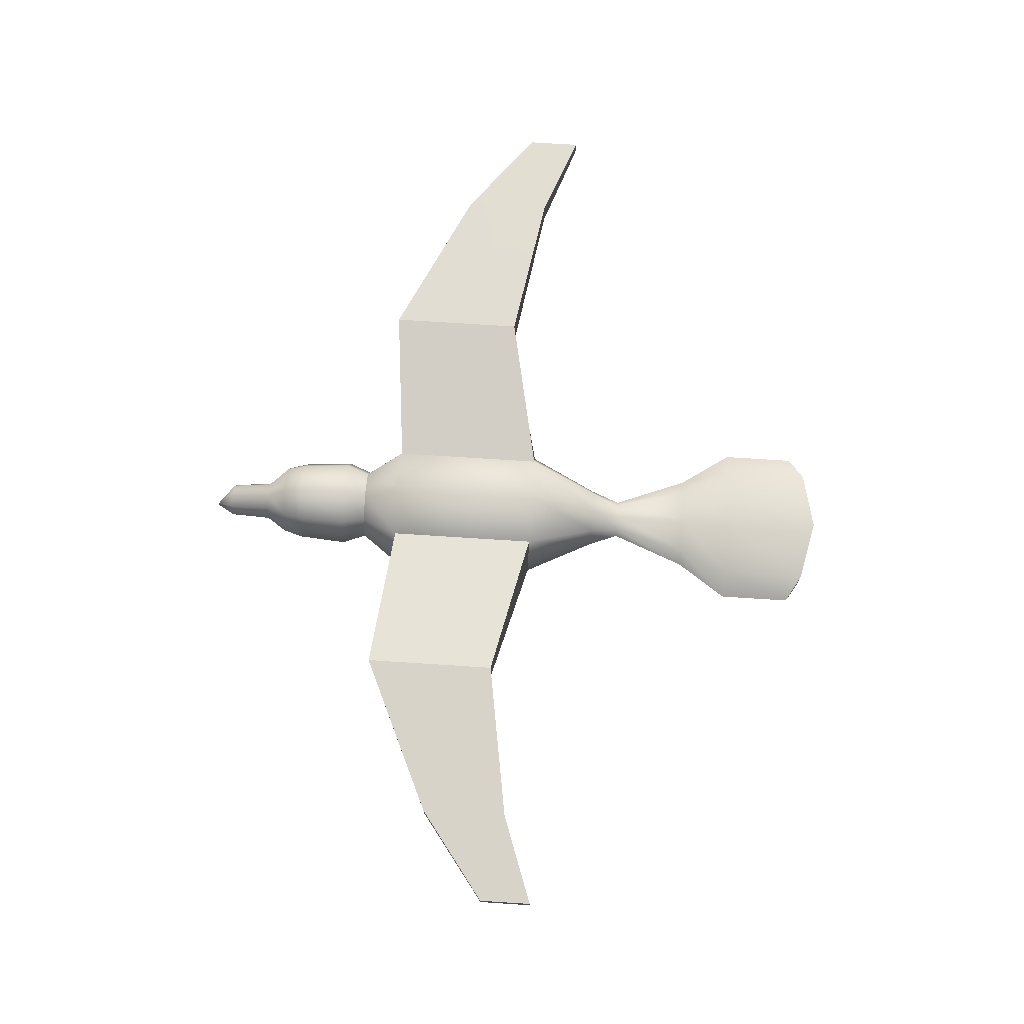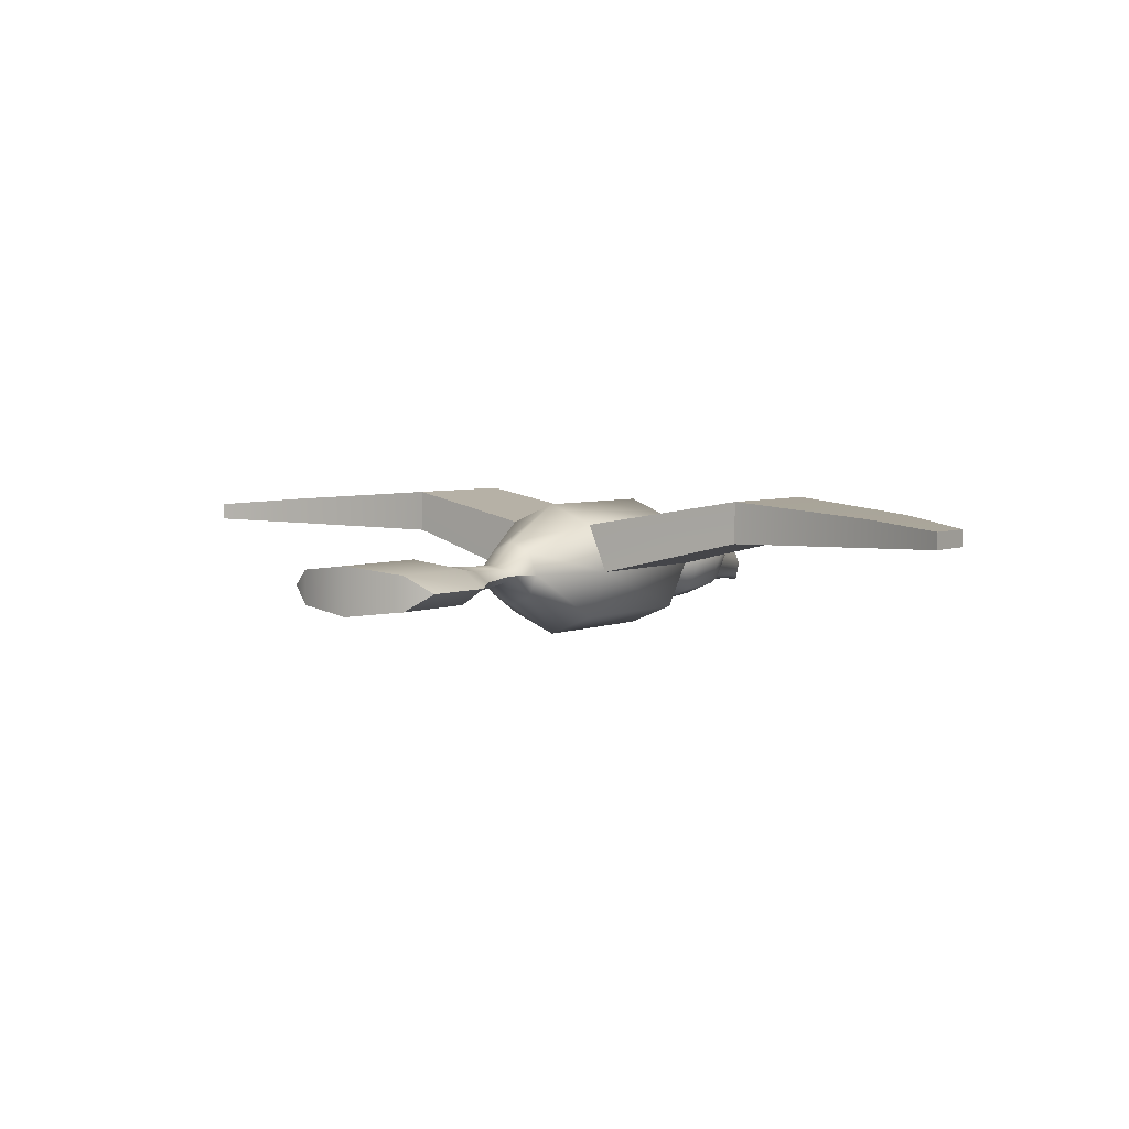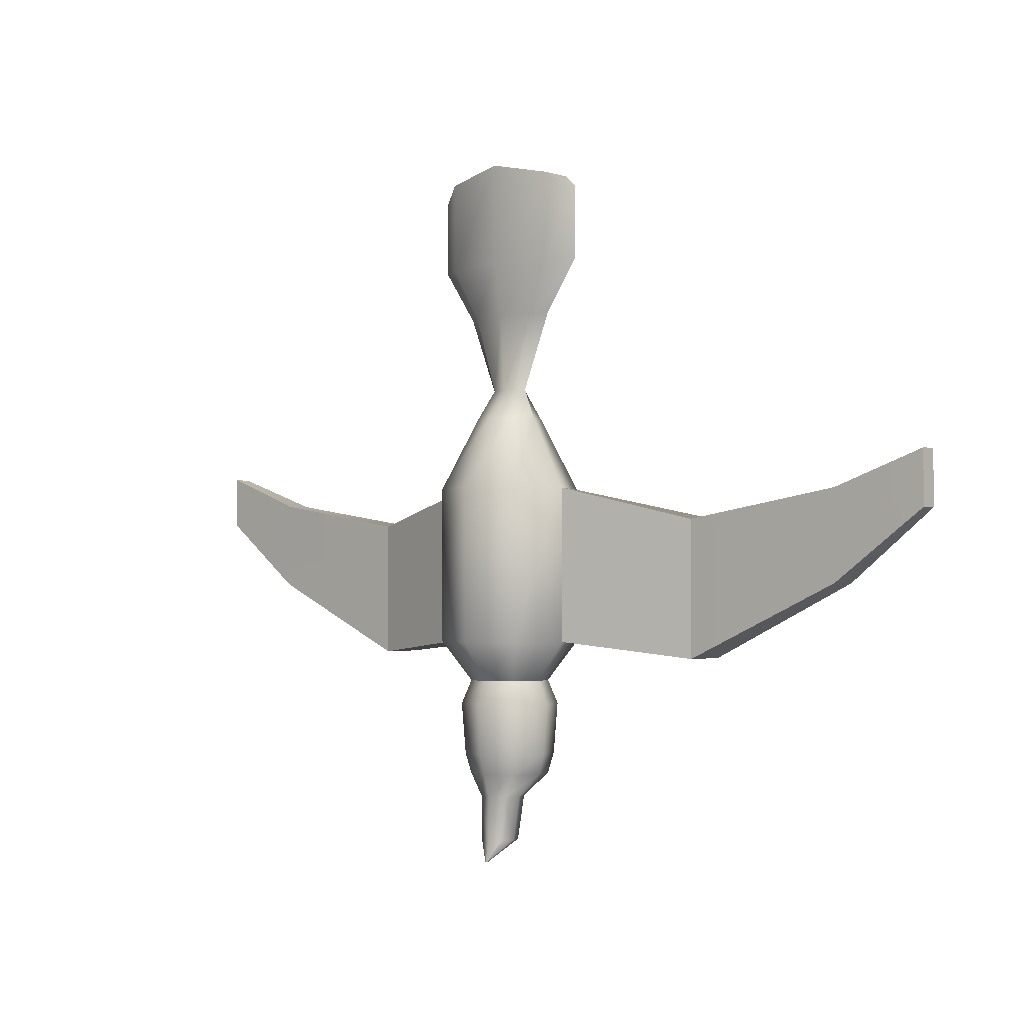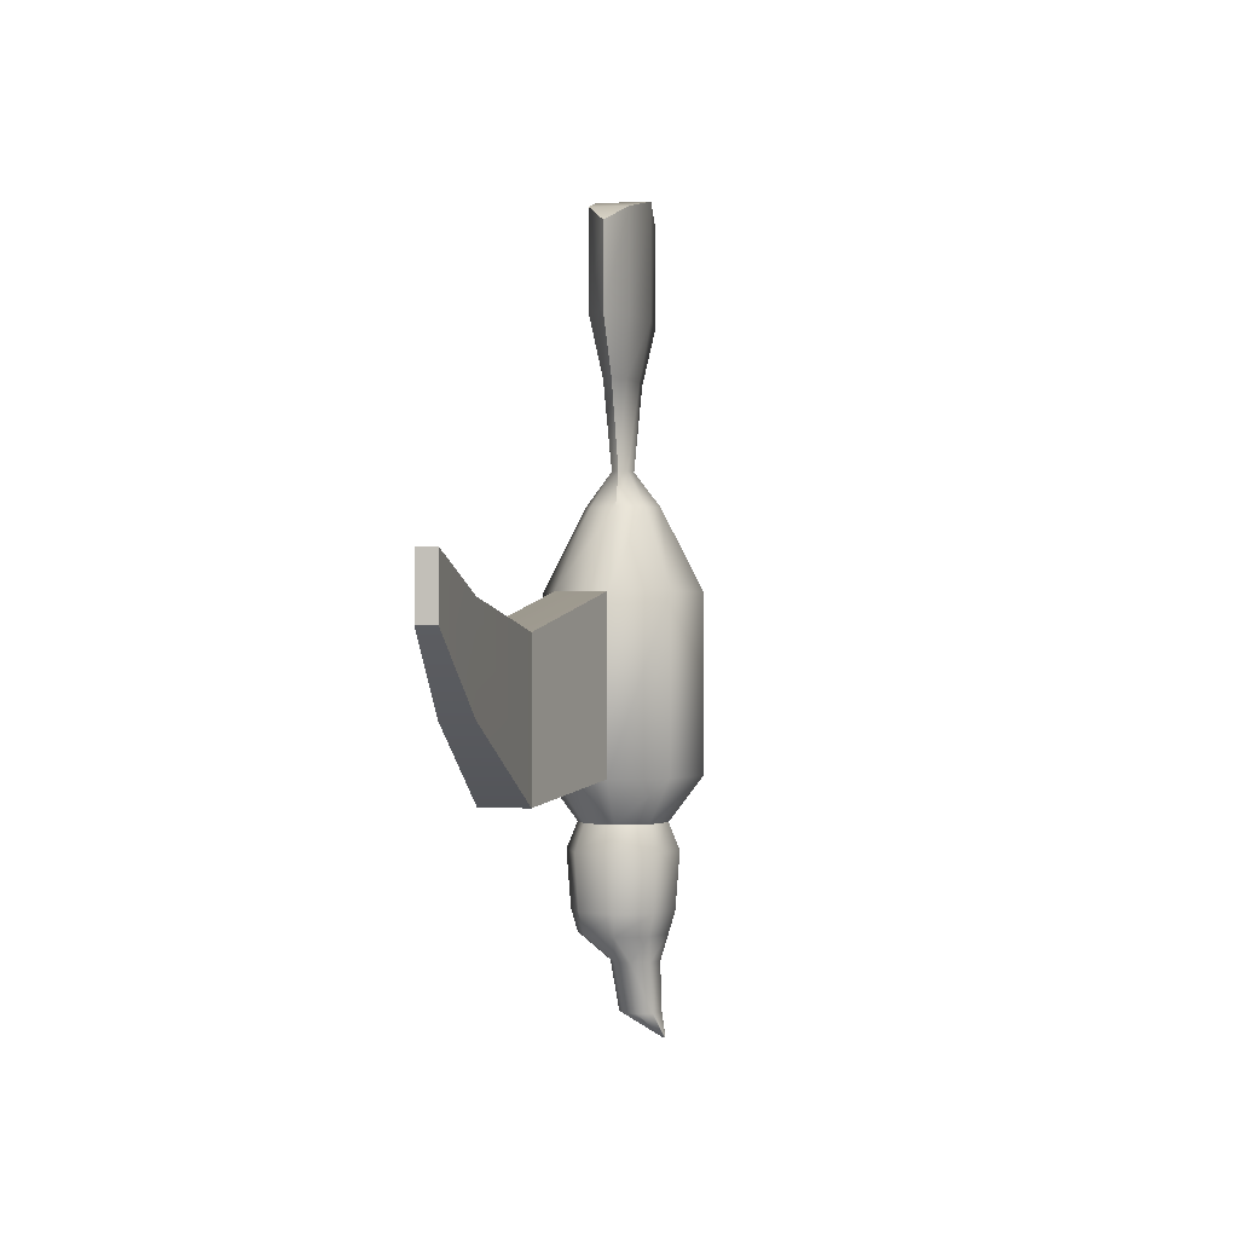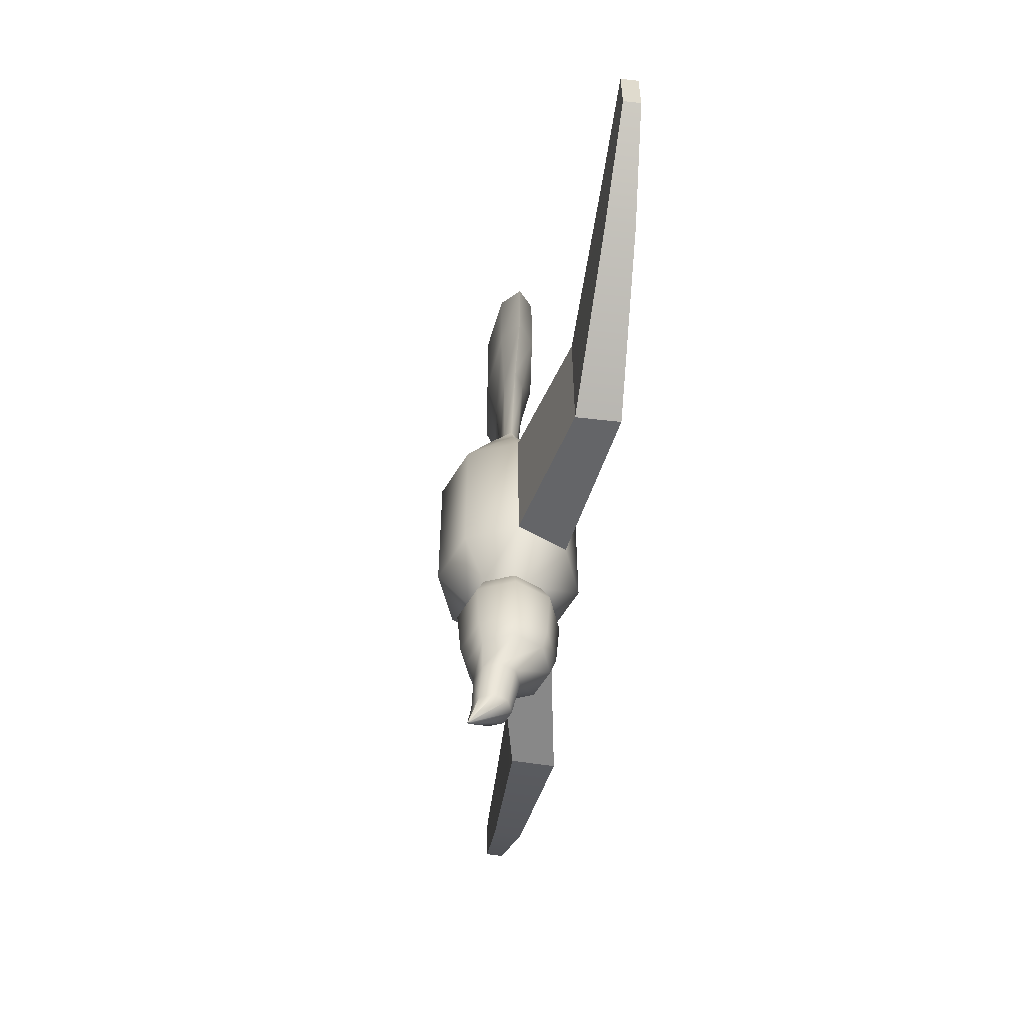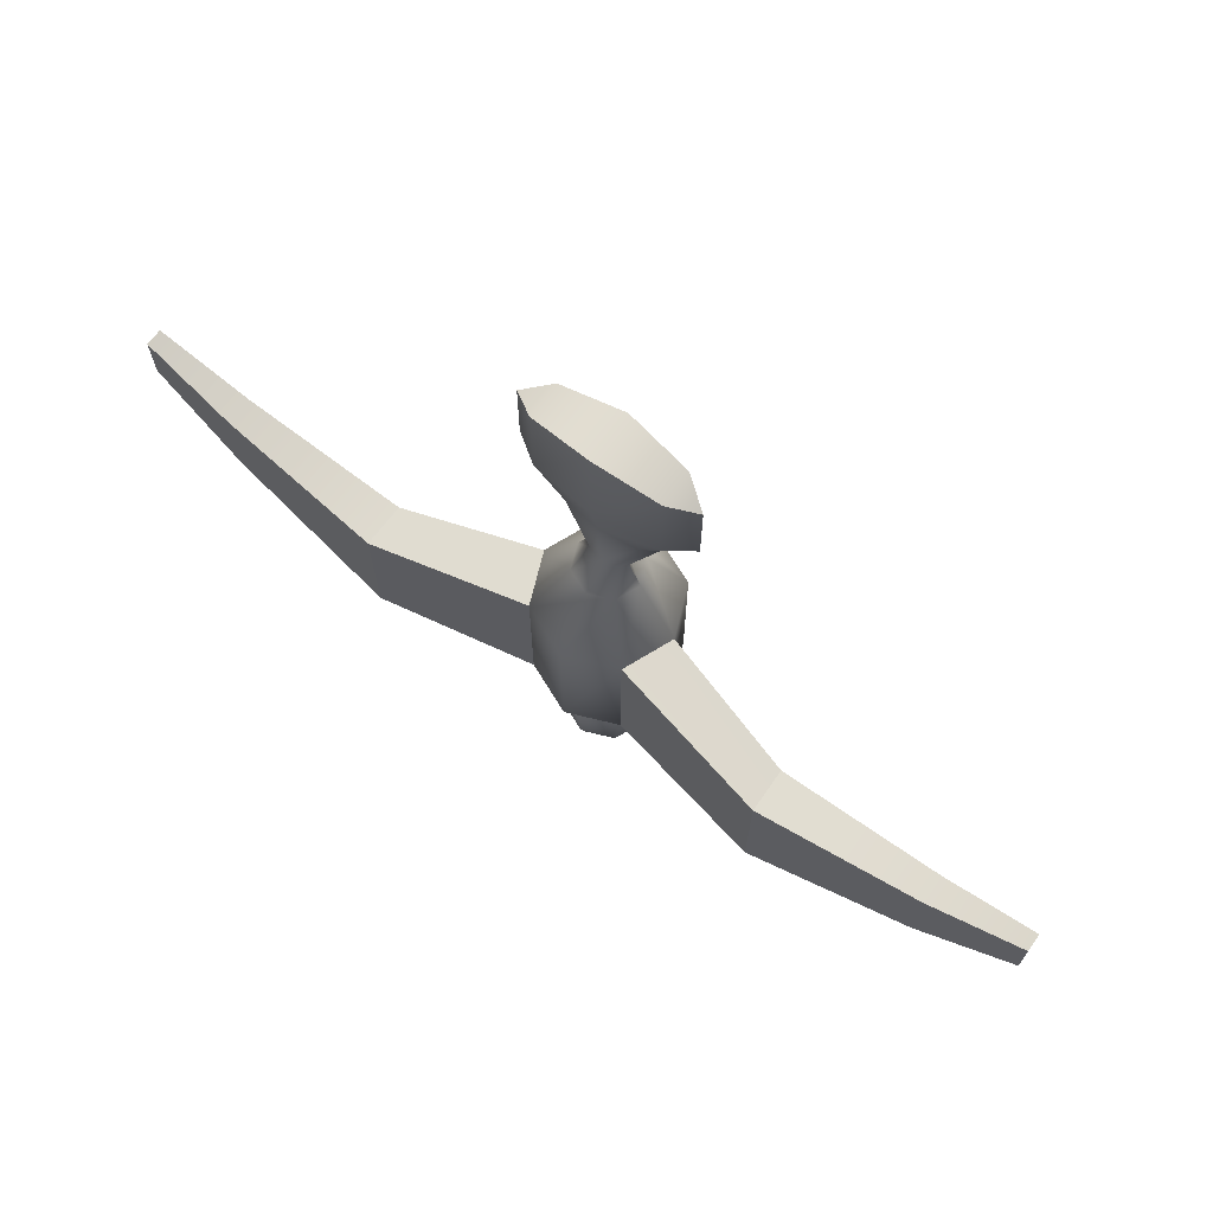
<metadata>
{"format":"obj","ext":"obj","renderer":"f3d","projection":"perspective","resolution":1024,"background":"white","views":[{"elev":72.4,"azim":-86.3,"up":"+Y"},{"elev":4.4,"azim":35.7,"up":"+Y"},{"elev":-2.0,"azim":41.0,"up":"+Z"},{"elev":-0.1,"azim":-79.1,"up":"+Z"},{"elev":-57.1,"azim":81.9,"up":"+Z"},{"elev":69.7,"azim":-143.9,"up":"+Z"}]}
</metadata>
<code>
o Cylinder
v -0 0.3989 -7.955
v -0 0.6194 -6.716
v 0.373 0.2444 -7.955
v 0.438 0.438 -6.716
v 0.5275 -0.1286 -7.955
v 0.6194 -0 -6.716
v 0.373 -0.5016 -7.955
v 0.438 -0.438 -6.716
v -0 -0.6561 -7.955
v -0 -0.6194 -6.716
v -0.373 -0.5016 -7.955
v -0.438 -0.438 -6.716
v -0.5275 -0.1286 -7.955
v -0.6194 -0 -6.716
v -0.373 0.2444 -7.955
v -0.438 0.438 -6.716
v -0 -0.6663 -8.573
v 0.02963 -0.6785 -8.573
v 0.0419 -0.7082 -8.573
v 0.02963 -0.7378 -8.573
v -0 -0.7501 -8.573
v -0.02963 -0.7378 -8.573
v -0.0419 -0.7082 -8.573
v -0.02963 -0.6785 -8.573
v 0 1.438 -6.048
v 0.8 1.107 -6.048
v 1.131 0.3071 -6.048
v 0.8 -0.4929 -6.048
v 0 -0.8243 -6.048
v -0.8 -0.4929 -6.048
v -1.131 0.3071 -6.048
v -0.8 1.107 -6.048
v -0 1.719 -4.021
v 0.9983 1.305 -4.021
v 1.412 0.3071 -4.021
v 0.9983 -0.6913 -4.021
v -0 -1.105 -4.021
v -0.9983 -0.6913 -4.021
v -1.412 0.3071 -4.021
v -0.9983 1.305 -4.021
v -0 1.438 -3.337
v 0.8 1.107 -3.337
v 1.131 0.3071 -3.337
v 0.8 -0.4929 -3.337
v -0 -0.8243 -3.337
v -0.8 -0.4929 -3.337
v -1.131 0.3071 -3.337
v -0.8 1.107 -3.337
v -0 1.438 -3.337
v 0.8 1.107 -3.337
v 1.131 0.3071 -3.337
v 0.8 -0.4929 -3.337
v -0 -0.8243 -3.337
v -0.8 -0.4929 -3.337
v -1.131 0.3071 -3.337
v -0.8 1.107 -3.337
v -0 2.299 -2.189
v 1.409 1.716 -2.189
v 1.992 0.3071 -2.189
v 1.409 -1.102 -2.189
v -0 -1.685 -2.189
v -1.409 -1.102 -2.189
v -1.992 0.3071 -2.189
v -1.409 1.716 -2.189
v -1e-06 2.299 2.272
v 1.409 1.716 2.272
v 1.992 0.3071 2.272
v 1.409 -1.102 2.272
v -1e-06 -1.685 2.272
v -1.409 -1.102 2.272
v -1.992 0.3071 2.272
v -1.409 1.716 2.272
v -0 1.242 4.333
v 0.6613 0.9684 4.333
v 0.9352 0.3071 4.333
v 0.6613 -0.3543 4.333
v -0 -0.6282 4.333
v -0.6613 -0.3543 4.333
v -0.9352 0.3071 4.333
v -0.6613 0.9684 4.333
v -0 0.5828 5.196
v 0.42 0.502 5.196
v 0.594 0.3071 5.196
v 0.42 0.1121 5.196
v -0 0.03132 5.196
v -0.42 0.1121 5.196
v -0.594 0.3071 5.196
v -0.42 0.502 5.196
v -2e-06 0.7153 7.387
v 1.035 0.5957 7.387
v 1.464 0.3071 7.387
v 1.035 0.0184 7.387
v -2e-06 -0.1012 7.387
v -1.035 0.0184 7.387
v -1.464 0.3071 7.387
v -1.035 0.5957 7.387
v -2e-06 1.002 8.879
v 1.761 0.7984 8.879
v 2.491 0.3071 8.879
v 1.761 -0.1843 8.879
v -2e-06 -0.3878 8.879
v -1.761 -0.1843 8.879
v -2.491 0.3071 8.879
v -1.761 0.7984 8.879
v -2e-06 1.002 11.8
v 1.761 0.7984 11.43
v 2.491 0.3071 11.01
v 1.761 -0.1843 11.43
v -2e-06 -0.3878 11.8
v -1.761 -0.1843 11.43
v -2.491 0.3071 11.01
v -1.761 0.7984 11.43
v -1.298 0.3071 -5.476
v -0.9181 1.225 -5.476
v -0 -0.9913 -5.476
v -0.9181 -0.611 -5.476
v 1.298 0.3071 -5.476
v 0.9181 -0.611 -5.476
v -0 1.605 -5.476
v 0.9181 1.225 -5.476
v 1.992 0.3071 -2.189
v 1.409 1.716 -2.189
v -1.409 1.716 -2.189
v -1.992 0.3071 -2.189
v 1.992 0.3071 2.272
v 1.409 1.716 2.272
v -1.409 1.716 2.272
v -1.992 0.3071 2.272
v 5.915 1.255 -2.624
v 5.943 2.497 -2.624
v -5.943 2.497 -2.624
v -5.915 1.255 -2.624
v 5.915 1.255 1.307
v 5.943 2.497 1.307
v -5.943 2.497 1.307
v -5.915 1.255 1.307
v 5.915 1.255 -2.624
v 5.943 2.497 -2.624
v -5.943 2.497 -2.624
v -5.915 1.255 -2.624
v 5.915 1.255 1.307
v 5.943 2.497 1.307
v -5.943 2.497 1.307
v -5.915 1.255 1.307
v 10.58 1.366 -0.5051
v 10.6 2.177 -0.5051
v -10.6 2.177 -0.5051
v -10.58 1.366 -0.5051
v 10.58 1.366 2.062
v 10.6 2.177 2.062
v -10.6 2.177 2.062
v -10.58 1.366 2.062
v 13.25 1.467 1.474
v 13.26 1.956 1.474
v -13.26 1.956 1.474
v -13.25 1.467 1.474
v 13.25 1.467 3.023
v 13.26 1.956 3.023
v -13.26 1.956 3.023
v -13.25 1.467 3.023
f 1 2 4 3
f 3 4 6 5
f 5 6 8 7
f 7 8 10 9
f 9 10 12 11
f 11 12 14 13
f 14 12 30 31
f 13 14 16 15
f 15 16 2 1
f 3 5 19 18
f 17 18 19 20 21 22 23 24
f 9 11 22 21
f 15 1 17 24
f 1 3 18 17
f 5 7 20 19
f 11 13 23 22
f 7 9 21 20
f 13 15 24 23
f 114 113 39 40
f 10 8 28 29
f 16 14 31 32
f 6 4 26 27
f 12 10 29 30
f 2 16 32 25
f 4 2 25 26
f 8 6 27 28
f 39 38 46 47
f 116 115 37 38
f 118 117 35 36
f 120 119 33 34
f 119 114 40 33
f 113 116 38 39
f 115 118 36 37
f 117 120 34 35
f 42 41 49 50
f 37 36 44 45
f 35 34 42 43
f 40 39 47 48
f 38 37 45 46
f 36 35 43 44
f 34 33 41 42
f 33 40 48 41
f 56 55 63 64
f 41 48 56 49
f 47 46 54 55
f 45 44 52 53
f 43 42 50 51
f 48 47 55 56
f 46 45 53 54
f 44 43 51 52
f 58 66 126 122
f 54 53 61 62
f 52 51 59 60
f 50 49 57 58
f 49 56 64 57
f 55 54 62 63
f 53 52 60 61
f 51 50 58 59
f 65 72 80 73
f 63 71 128 124
f 62 61 69 70
f 60 59 67 68
f 58 57 65 66
f 57 64 72 65
f 63 62 70 71
f 61 60 68 69
f 76 75 83 84
f 71 70 78 79
f 69 68 76 77
f 67 66 74 75
f 72 71 79 80
f 70 69 77 78
f 68 67 75 76
f 66 65 73 74
f 88 87 95 96
f 74 73 81 82
f 73 80 88 81
f 79 78 86 87
f 77 76 84 85
f 75 74 82 83
f 80 79 87 88
f 78 77 85 86
f 93 92 100 101
f 86 85 93 94
f 84 83 91 92
f 82 81 89 90
f 81 88 96 89
f 87 86 94 95
f 85 84 92 93
f 83 82 90 91
f 97 104 112 105
f 91 90 98 99
f 96 95 103 104
f 94 93 101 102
f 92 91 99 100
f 90 89 97 98
f 89 96 104 97
f 95 94 102 103
f 112 111 110
f 103 102 110 111
f 101 100 108 109
f 99 98 106 107
f 104 103 111 112
f 102 101 109 110
f 100 99 107 108
f 98 97 105 106
f 107 106 108
f 106 105 109 108
f 105 112 110 109
f 27 26 120 117
f 29 28 118 115
f 31 30 116 113
f 25 32 114 119
f 26 25 119 120
f 28 27 117 118
f 30 29 115 116
f 32 31 113 114
f 125 121 129 133
f 127 123 131 135
f 71 72 127 128
f 72 64 123 127
f 67 59 121 125
f 59 58 122 121
f 64 63 124 123
f 66 67 125 126
f 136 135 143 144
f 133 129 137 141
f 128 127 135 136
f 123 124 132 131
f 124 128 136 132
f 122 126 134 130
f 126 125 133 134
f 121 122 130 129
f 143 139 147 151
f 137 138 146 145
f 131 132 140 139
f 132 136 144 140
f 130 134 142 138
f 134 133 141 142
f 129 130 138 137
f 135 131 139 143
f 146 150 158 154
f 148 152 160 156
f 141 137 145 149
f 144 143 151 152
f 139 140 148 147
f 140 144 152 148
f 138 142 150 146
f 142 141 149 150
f 153 154 158 157
f 155 156 160 159
f 150 149 157 158
f 145 146 154 153
f 151 147 155 159
f 149 145 153 157
f 152 151 159 160
f 147 148 156 155

</code>
